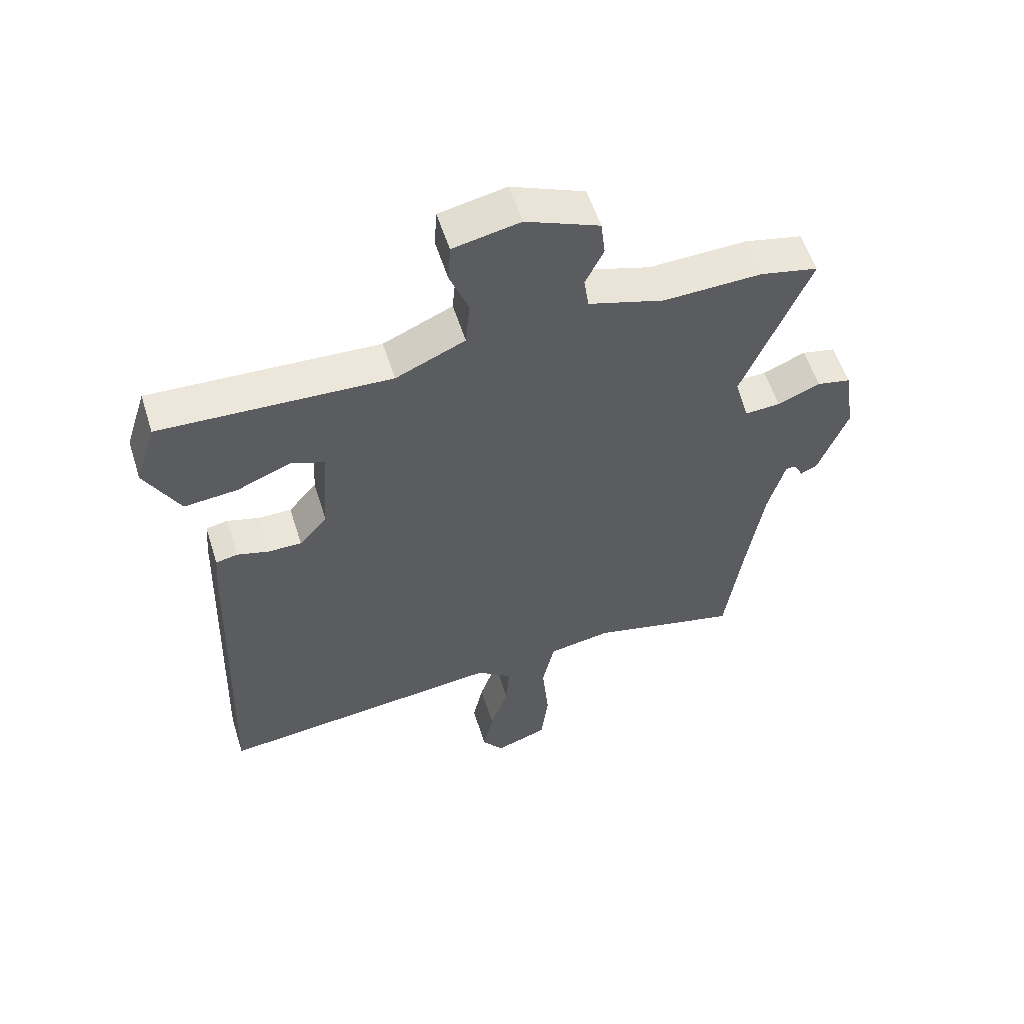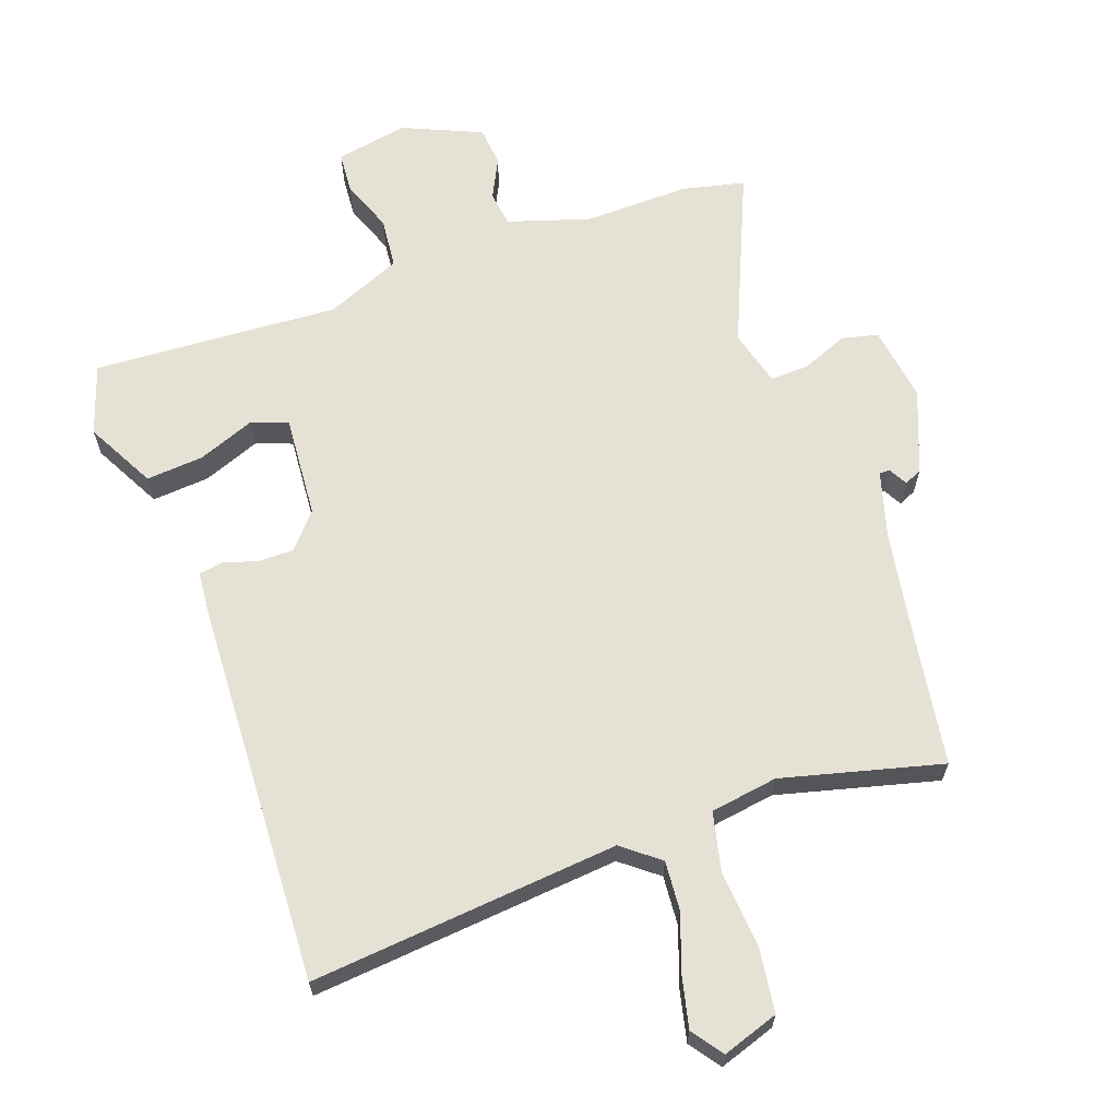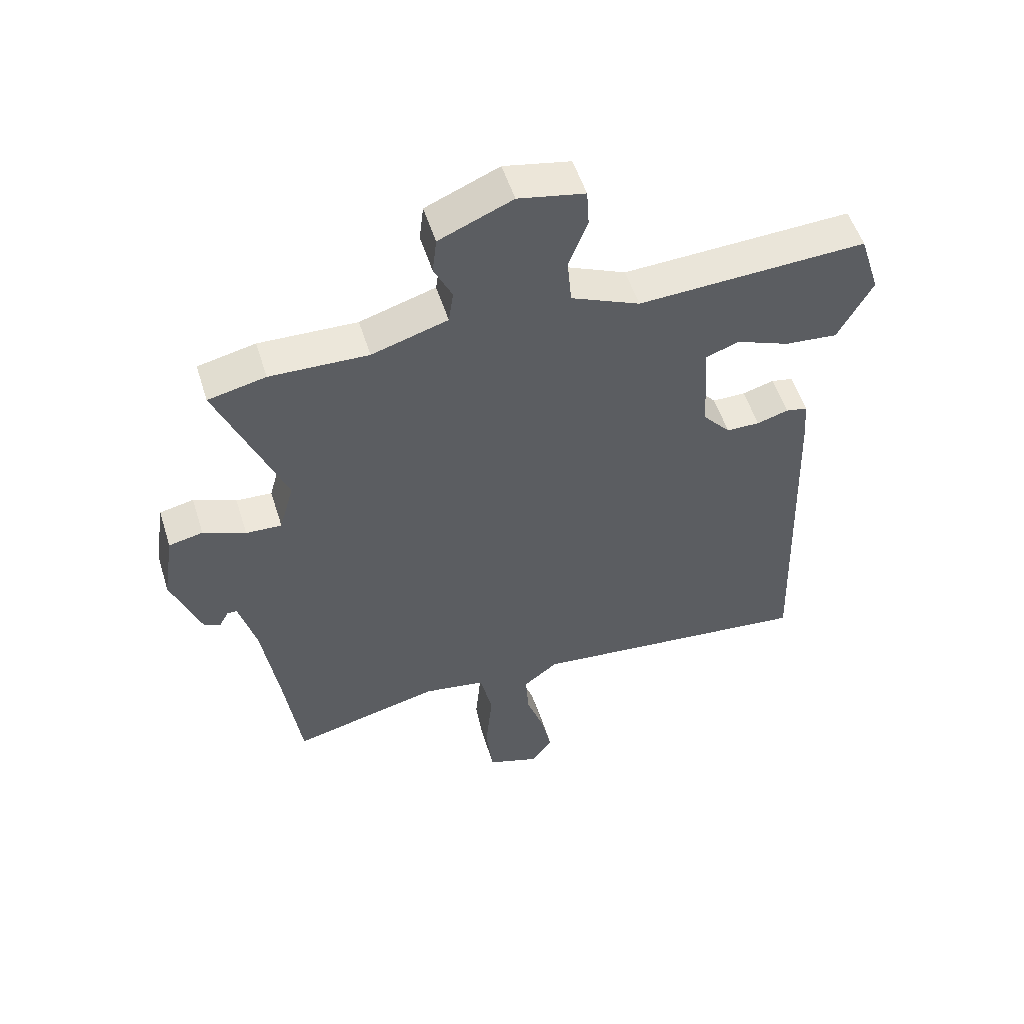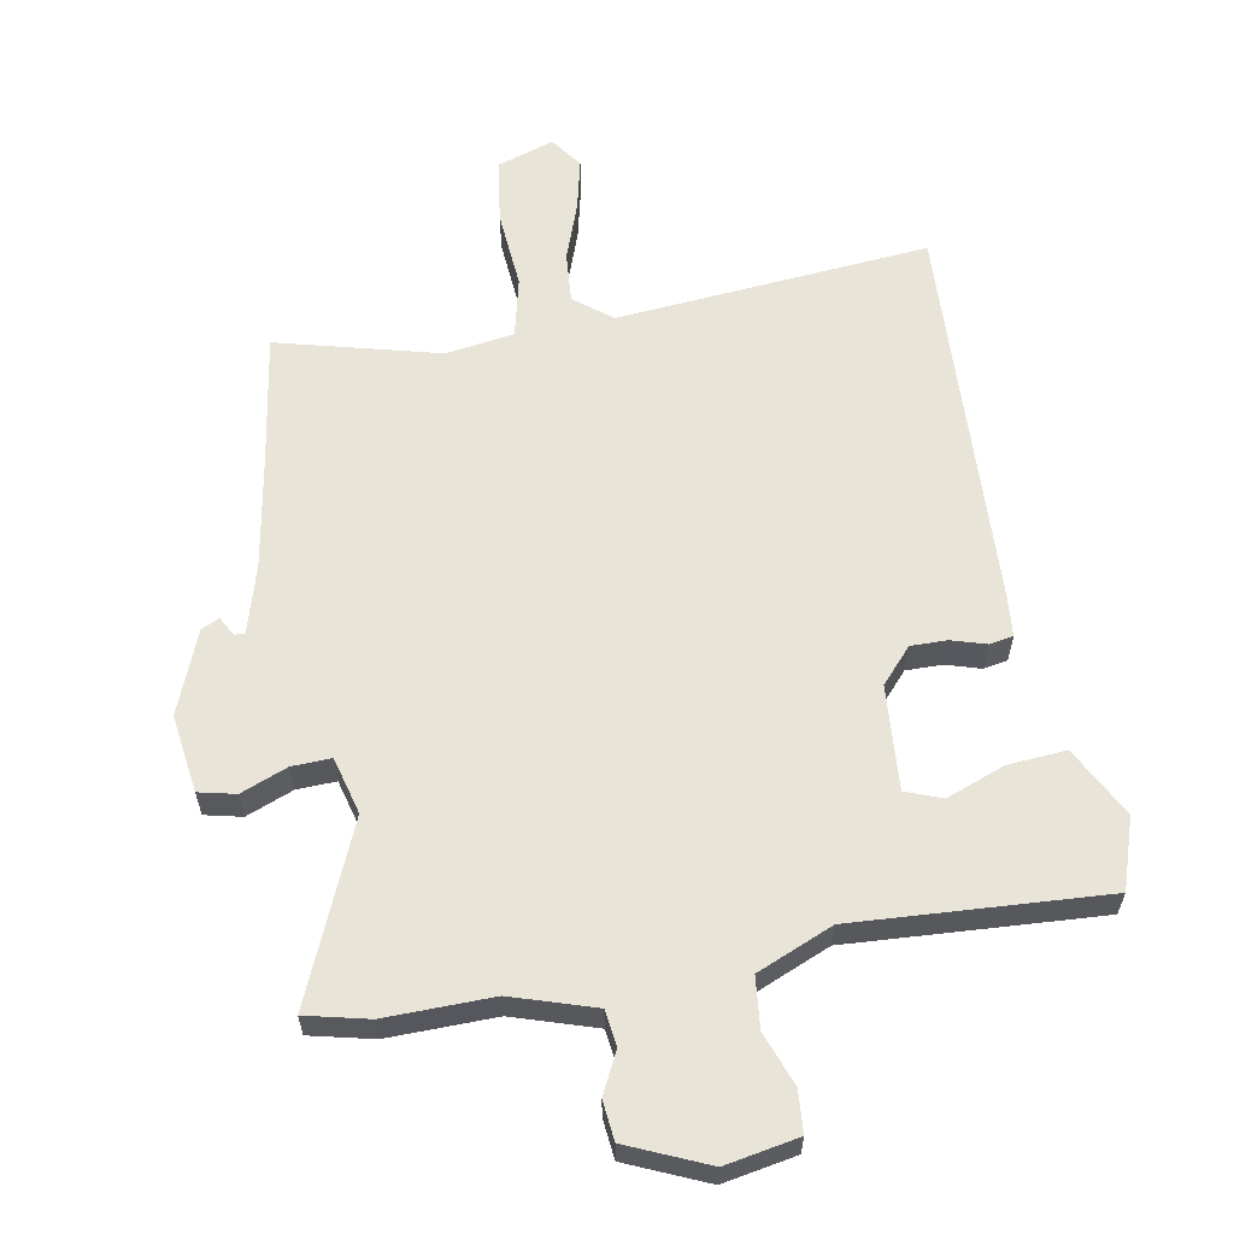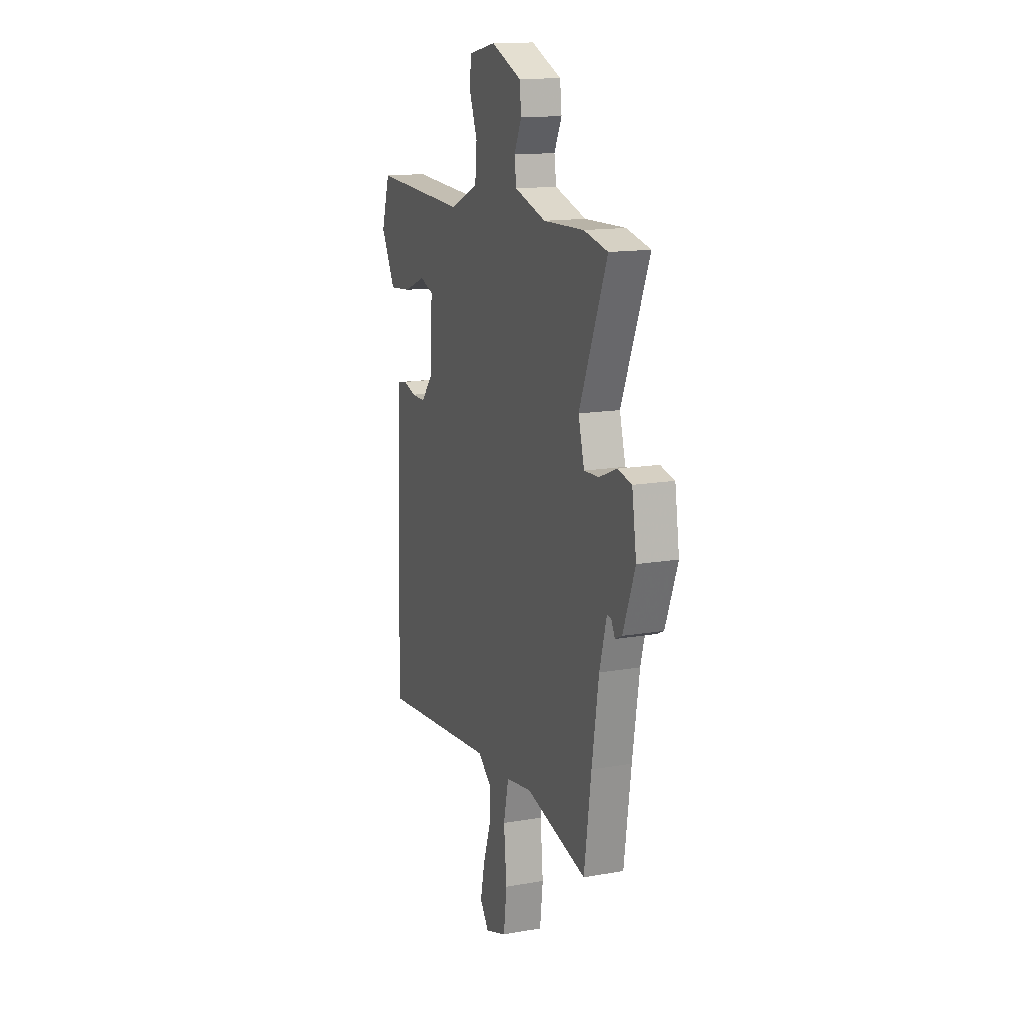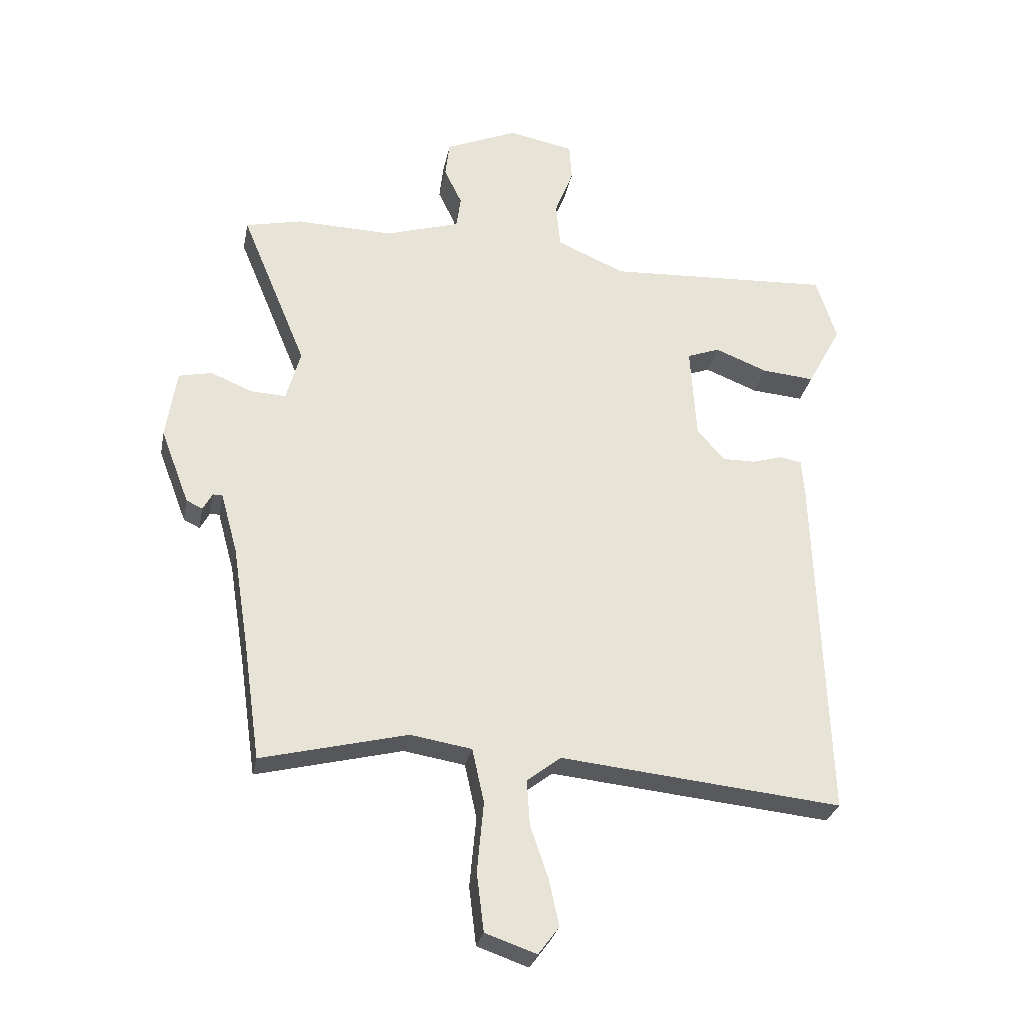
<metadata>
{"format":"obj","ext":"obj","renderer":"f3d","projection":"perspective","resolution":1024,"background":"white","views":[{"elev":56.4,"azim":162.5,"up":"+Z"},{"elev":64.7,"azim":161.0,"up":"+Y"},{"elev":53.1,"azim":-17.3,"up":"+Z"},{"elev":60.7,"azim":-9.4,"up":"+Y"},{"elev":14.6,"azim":-110.8,"up":"+Z"},{"elev":-28.6,"azim":-10.8,"up":"+Z"}]}
</metadata>
<code>
v 0.473 0.07 -0.554
v 0.001 0.07 -0.505
v -0.056 0.07 -0.549
v -0.051 0.07 -0.625
v -0.021 0.07 -0.713
v -0.004 0.07 -0.791
v -0.039 0.07 -0.838
v -0.125 0.07 -0.808
v -0.137 0.07 -0.71
v -0.126 0.07 -0.592
v -0.146 0.07 -0.501
v -0.249 0.07 -0.484
v -0.494 0.07 -0.544
v -0.522 0.07 -0.347
v -0.549 0.07 -0.176
v -0.577 0.07 -0.074
v -0.593 0.07 -0.074
v -0.609 0.07 -0.103
v -0.636 0.07 -0.09
v -0.684 0.07 0.036
v -0.666 0.07 0.153
v -0.61 0.07 0.165
v -0.54 0.07 0.136
v -0.481 0.07 0.133
v -0.457 0.07 0.219
v -0.567 0.07 0.485
v -0.472 0.07 0.506
v -0.31 0.07 0.501
v -0.185 0.07 0.539
v -0.177 0.07 0.593
v -0.207 0.07 0.655
v -0.2 0.07 0.715
v -0.079 0.07 0.766
v 0.031 0.07 0.744
v 0.035 0.07 0.681
v 0.004 0.07 0.601
v 0.011 0.07 0.524
v 0.125 0.07 0.474
v 0.503 0.07 0.492
v 0.537 0.07 0.385
v 0.48 0.07 0.28
v 0.392 0.07 0.288
v 0.304 0.07 0.323
v 0.249 0.07 0.303
v 0.259 0.07 0.145
v 0.305 0.07 0.092
v 0.36 0.07 0.092
v 0.412 0.07 0.107
v 0.448 0.07 0.1
v 0.453 0.07 0.035
v 0.473 0 -0.554
v 0.001 0 -0.505
v -0.056 0 -0.549
v -0.051 0 -0.625
v -0.021 0 -0.713
v -0.004 0 -0.791
v -0.039 0 -0.838
v -0.125 0 -0.808
v -0.137 0 -0.71
v -0.126 0 -0.592
v -0.146 0 -0.501
v -0.249 0 -0.484
v -0.494 0 -0.544
v -0.522 0 -0.347
v -0.549 0 -0.176
v -0.577 0 -0.074
v -0.593 0 -0.074
v -0.609 0 -0.103
v -0.636 0 -0.09
v -0.684 0 0.036
v -0.666 0 0.153
v -0.61 0 0.165
v -0.54 0 0.136
v -0.481 0 0.133
v -0.457 0 0.219
v -0.567 0 0.485
v -0.472 0 0.506
v -0.31 0 0.501
v -0.185 0 0.539
v -0.177 0 0.593
v -0.207 0 0.655
v -0.2 0 0.715
v -0.079 0 0.766
v 0.031 0 0.744
v 0.035 0 0.681
v 0.004 0 0.601
v 0.011 0 0.524
v 0.125 0 0.474
v 0.503 0 0.492
v 0.537 0 0.385
v 0.48 0 0.28
v 0.392 0 0.288
v 0.304 0 0.323
v 0.249 0 0.303
v 0.259 0 0.145
v 0.305 0 0.092
v 0.36 0 0.092
v 0.412 0 0.107
v 0.448 0 0.1
v 0.453 0 0.035
f 47 48 49 50
f 46 47 50 1
f 45 46 1 2
f 44 45 2 3
f 40 41 42 43
f 38 39 40 43
f 37 38 43 44
f 33 34 35 36
f 33 36 37
f 30 31 32 33
f 29 30 33 37
f 28 29 37 44
f 25 26 27 28
f 24 25 28 44
f 20 21 22 23
f 20 23 24
f 17 18 19 20
f 16 17 20 24
f 15 16 24 44
f 12 13 14
f 11 12 14 15
f 7 8 9 10
f 7 10 11
f 4 5 6 7
f 3 4 7 11
f 3 11 15 44
f 100 99 98 97
f 51 100 97 96
f 52 51 96 95
f 53 52 95 94
f 93 92 91 90
f 93 90 89 88
f 94 93 88 87
f 86 85 84 83
f 87 86 83
f 83 82 81 80
f 87 83 80 79
f 94 87 79 78
f 78 77 76 75
f 94 78 75 74
f 73 72 71 70
f 74 73 70
f 70 69 68 67
f 74 70 67 66
f 94 74 66 65
f 64 63 62
f 65 64 62 61
f 60 59 58 57
f 61 60 57
f 57 56 55 54
f 61 57 54 53
f 94 65 61 53
f 1 51 52 2
f 2 52 53 3
f 3 53 54 4
f 4 54 55 5
f 5 55 56 6
f 6 56 57 7
f 7 57 58 8
f 8 58 59 9
f 9 59 60 10
f 10 60 61 11
f 11 61 62 12
f 12 62 63 13
f 13 63 64 14
f 14 64 65 15
f 15 65 66 16
f 16 66 67 17
f 17 67 68 18
f 18 68 69 19
f 19 69 70 20
f 20 70 71 21
f 21 71 72 22
f 22 72 73 23
f 23 73 74 24
f 24 74 75 25
f 25 75 76 26
f 26 76 77 27
f 27 77 78 28
f 28 78 79 29
f 29 79 80 30
f 30 80 81 31
f 31 81 82 32
f 32 82 83 33
f 33 83 84 34
f 34 84 85 35
f 35 85 86 36
f 36 86 87 37
f 37 87 88 38
f 38 88 89 39
f 39 89 90 40
f 40 90 91 41
f 41 91 92 42
f 42 92 93 43
f 43 93 94 44
f 44 94 95 45
f 45 95 96 46
f 46 96 97 47
f 47 97 98 48
f 48 98 99 49
f 49 99 100 50
f 50 100 51 1

</code>
